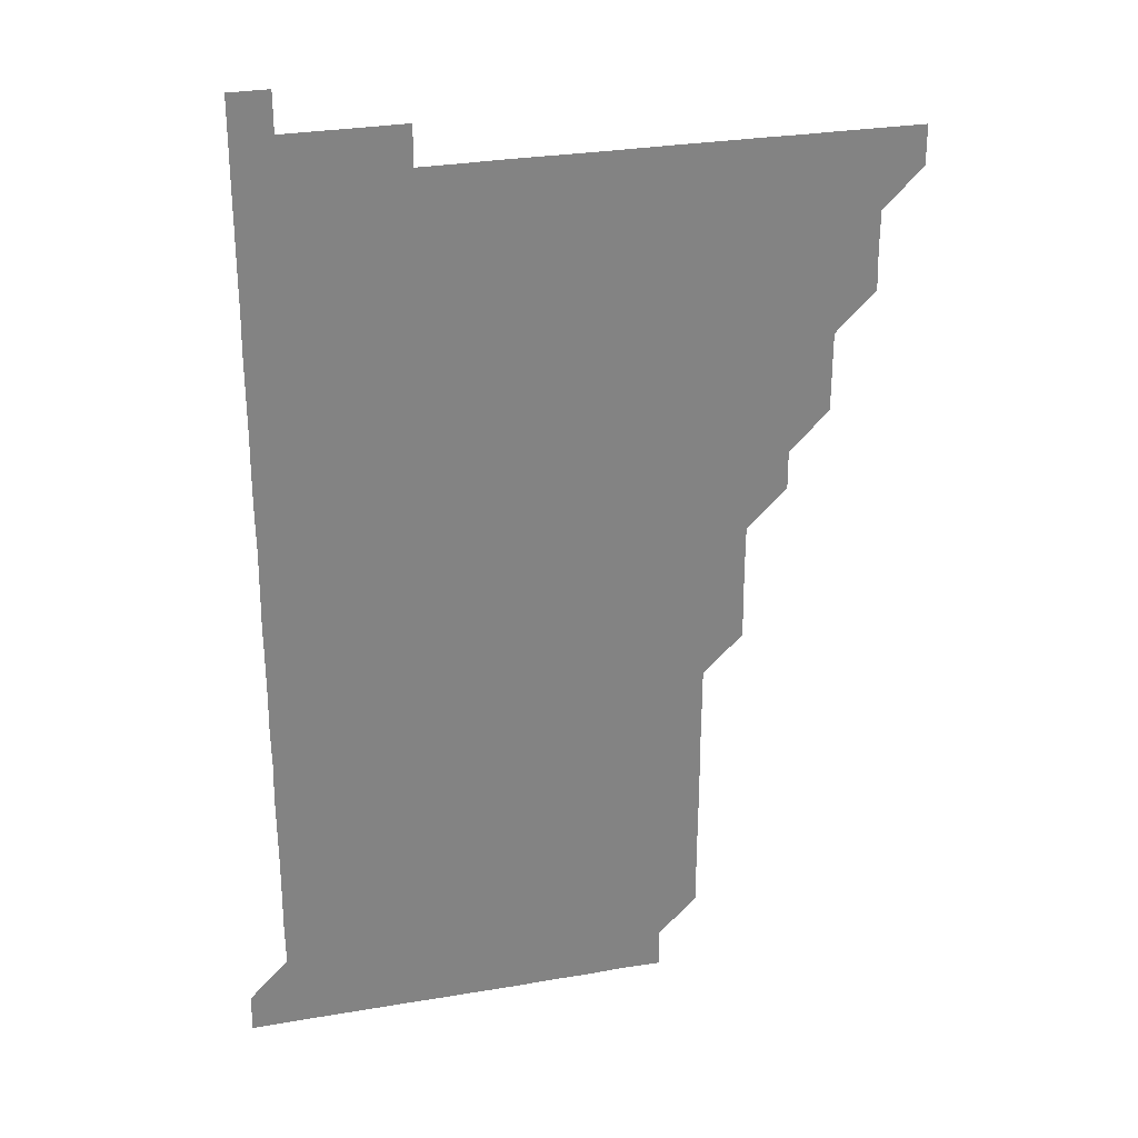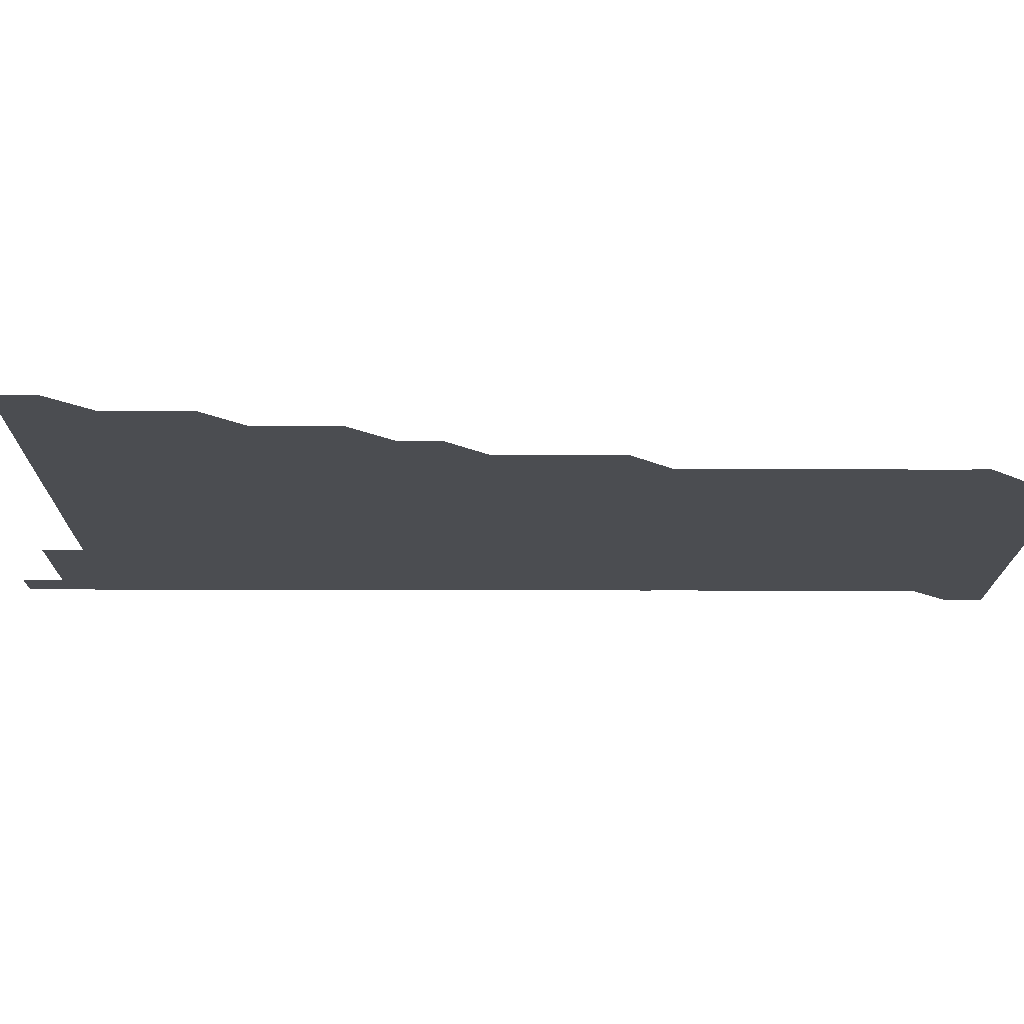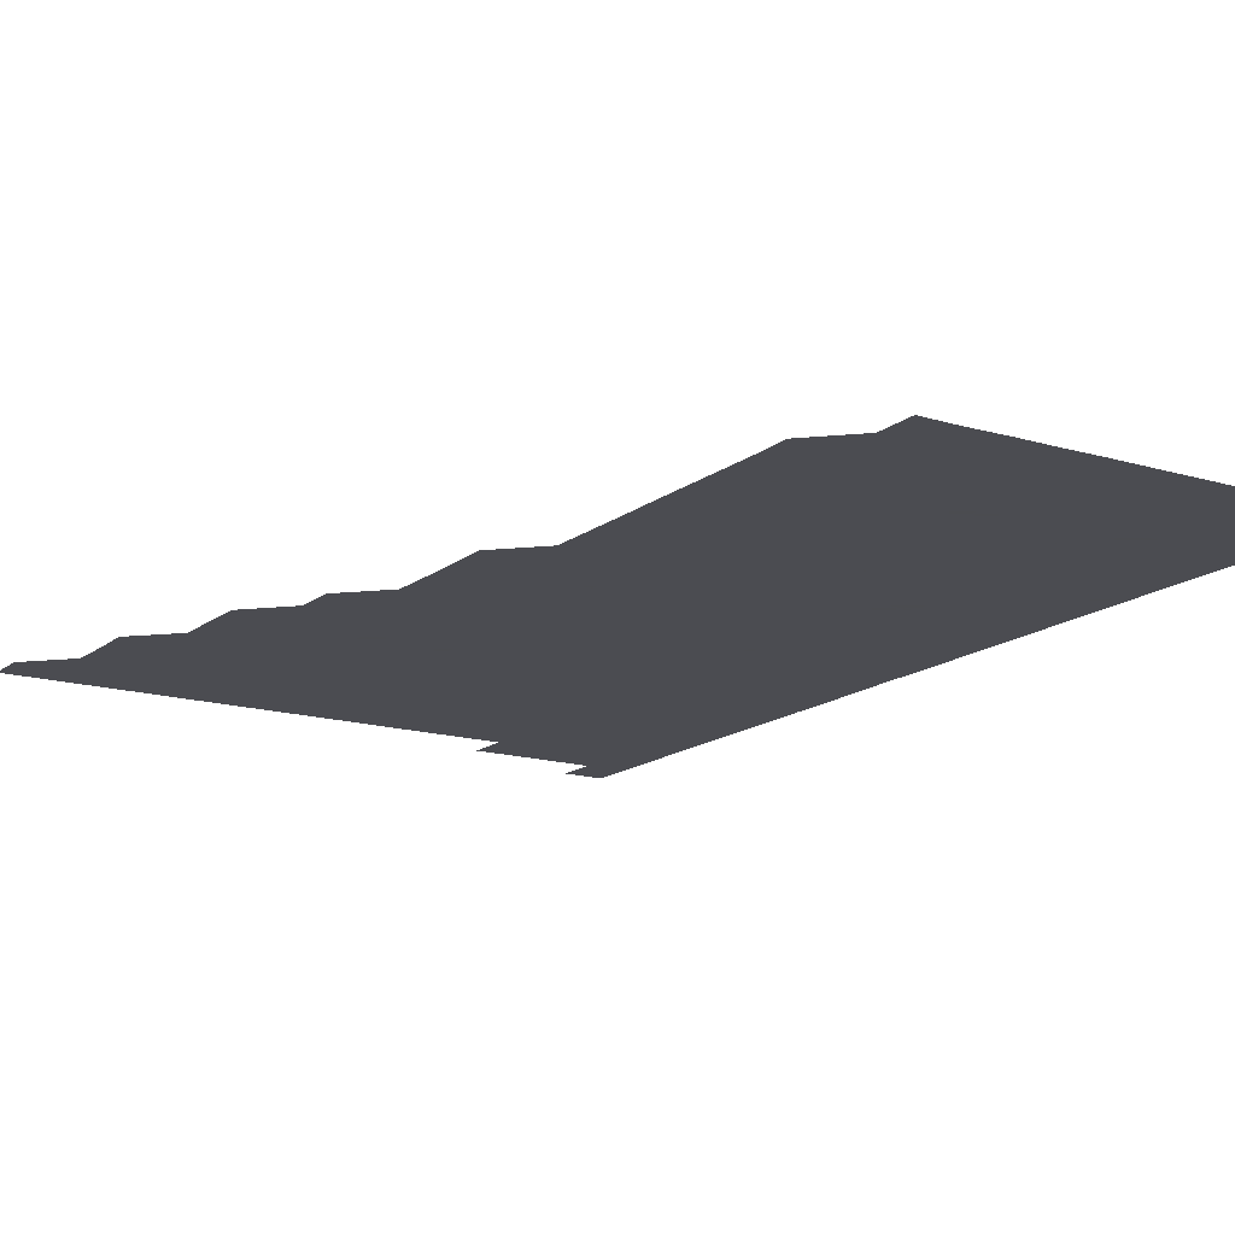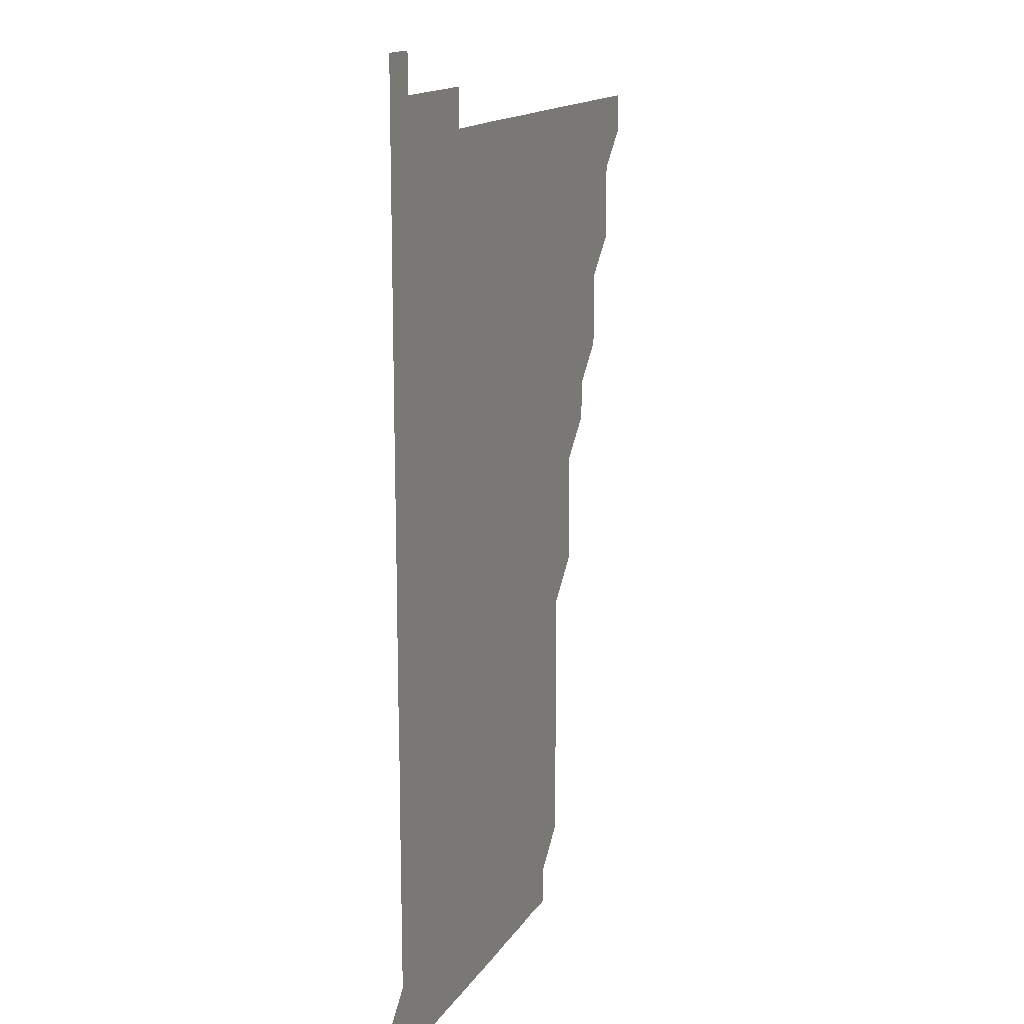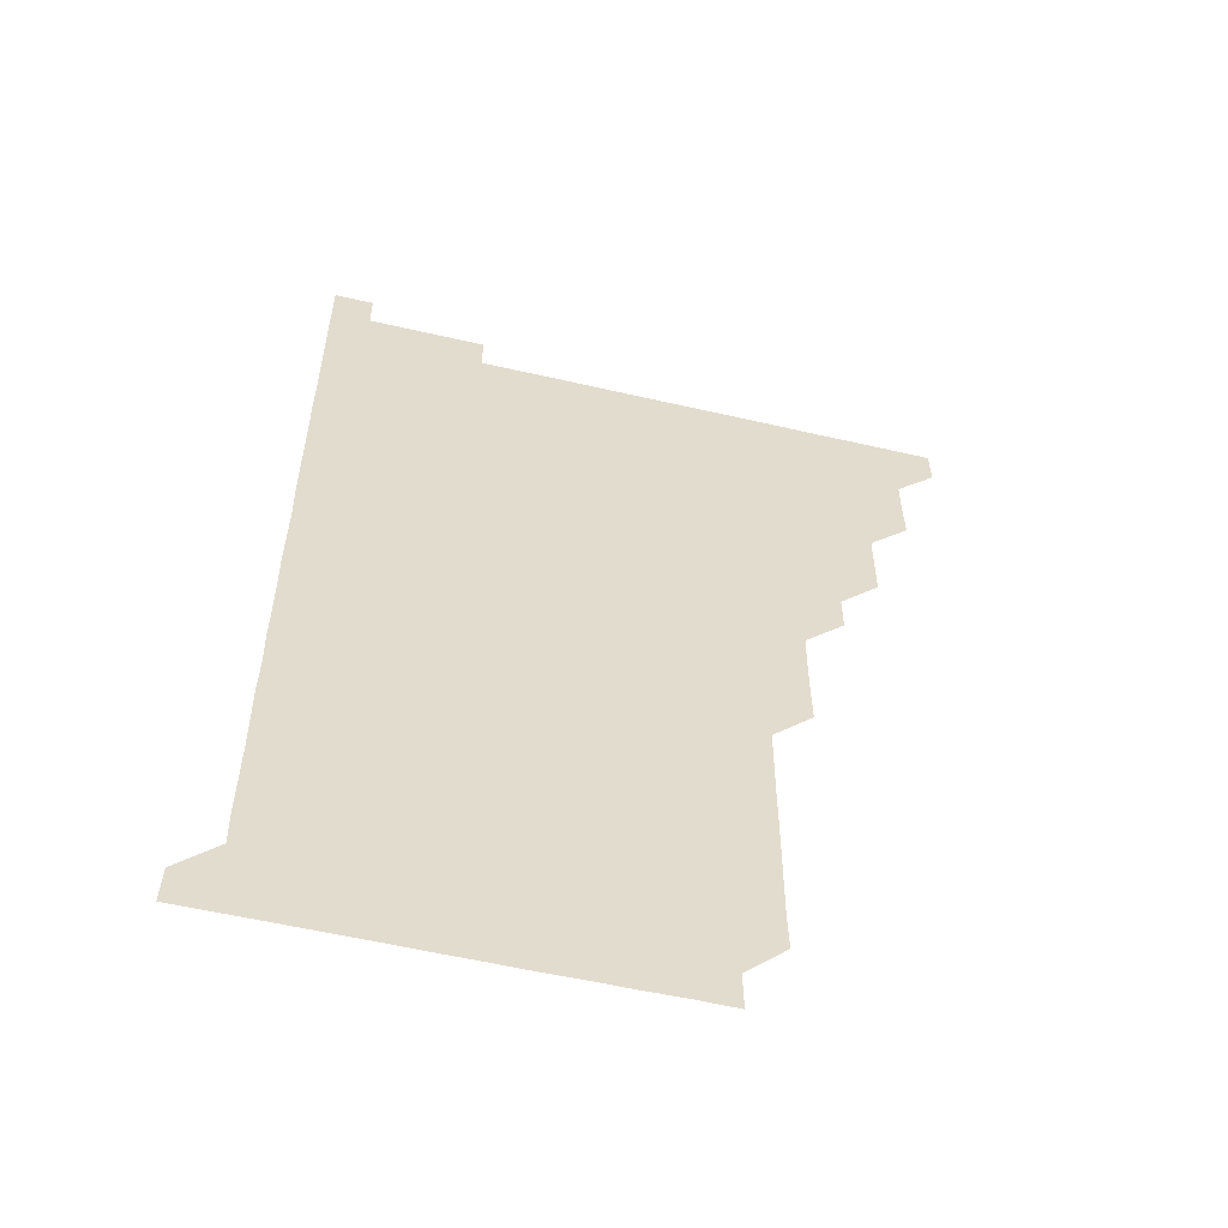
<metadata>
{"format":"obj","ext":"obj","renderer":"f3d","projection":"perspective","resolution":1024,"background":"white","views":[{"elev":29.0,"azim":165.7,"up":"+Y"},{"elev":-15.8,"azim":-90.4,"up":"+Z"},{"elev":-15.3,"azim":-32.5,"up":"+Z"},{"elev":15.0,"azim":111.5,"up":"+Y"},{"elev":-56.7,"azim":166.4,"up":"+Y"}]}
</metadata>
<code>
v 480.9 511 0
v 481 526 0
v 495.7 465.8 0
v 496.1 480.8 0
v 496 496 0
v 496.1 511 0
v 496 526 0
v 511 420.9 0
v 510.9 435.9 0
v 510.9 450.9 0
v 511.1 466.2 0
v 511 481 0
v 511.1 496 0
v 511.1 511 0
v 511 526 0
v 525.9 390.8 0
v 525.9 405.8 0
v 526.1 421 0
v 526.1 436 0
v 525.9 451 0
v 526 466 0
v 526 481 0
v 526.1 496 0
v 526 511 0
v 526 526 0
v 540.9 330.8 0
v 541.1 345.7 0
v 541.1 360.8 0
v 541 375.9 0
v 541 391 0
v 541.2 406.2 0
v 540.9 420.9 0
v 541.2 436.2 0
v 541.1 451.1 0
v 541 466 0
v 541 481 0
v 541.1 496 0
v 541 510.9 0
v 541 526.1 0
v 555.9 210.8 0
v 556.3 225.4 0
v 556.2 240.5 0
v 556.1 255.6 0
v 556.1 270.6 0
v 556.2 285.8 0
v 556.1 300.7 0
v 556 315.8 0
v 556 331 0
v 556.1 346.1 0
v 556 361 0
v 556.1 376.1 0
v 556 391 0
v 556 406 0
v 555.9 421 0
v 556 436 0
v 556 451 0
v 556.1 466 0
v 556 481 0
v 556 496 0
v 556 511 0
v 556 526.1 0
v 570.9 180.8 0
v 571.2 195.8 0
v 570.6 210.8 0
v 571.3 226.3 0
v 571.1 241.1 0
v 571.1 256.1 0
v 571.1 271.1 0
v 571 286 0
v 571.1 301.1 0
v 571.1 316.2 0
v 571.1 331.1 0
v 571 346 0
v 571 361 0
v 571 376 0
v 571 391 0
v 571 406.1 0
v 571.1 421 0
v 571 436 0
v 571 451 0
v 571 466 0
v 571 481 0
v 571 496 0
v 571 510.9 0
v 570.9 526.1 0
v 585.8 181.1 0
v 586.3 195.8 0
v 585.8 210.8 0
v 586.1 226.3 0
v 586 241.2 0
v 586.2 256.1 0
v 586.1 271.1 0
v 586 285.9 0
v 586 301.1 0
v 586 316 0
v 586 331 0
v 586.1 346.1 0
v 586 361 0
v 586.1 376.1 0
v 586.1 391.1 0
v 586 406 0
v 586.1 421.1 0
v 586 436 0
v 586 451 0
v 586.1 466 0
v 586 481 0
v 586 496 0
v 586 511 0
v 585.9 526 0
v 600.5 180.8 0
v 601.2 196.6 0
v 601.1 211.3 0
v 601.1 226.1 0
v 600.9 240.7 0
v 601 256.2 0
v 601 271.1 0
v 601.1 286.2 0
v 601 301.1 0
v 601 315.9 0
v 601 331 0
v 601 346.1 0
v 601 361 0
v 601 376 0
v 601 390.9 0
v 601 406.1 0
v 601 421 0
v 601 436 0
v 601 451 0
v 601 466 0
v 601 481 0
v 601 496 0
v 601 511 0
v 601 526 0
v 615.7 180.9 0
v 616.1 196.3 0
v 616 211.1 0
v 616 226.1 0
v 616.1 241.1 0
v 616 256 0
v 616 271 0
v 616 286 0
v 615.9 300.9 0
v 616 316.3 0
v 616 331 0
v 616 346.1 0
v 616 360.9 0
v 616 376.1 0
v 616 391.1 0
v 616 406 0
v 616 421 0
v 616 436 0
v 616 451.1 0
v 616 466 0
v 616 481 0
v 616.1 496 0
v 616 510.9 0
v 616 526.1 0
v 630.9 180.7 0
v 630.9 196.1 0
v 631 211.1 0
v 631 226.1 0
v 631 241.1 0
v 631 256.1 0
v 631 271.1 0
v 631 286.1 0
v 631.1 301 0
v 631 315.9 0
v 631 331.1 0
v 631 346 0
v 631 361.2 0
v 631 376 0
v 631 391 0
v 631 406.1 0
v 631 421 0
v 631 436 0
v 631 451 0
v 631 466 0
v 631 481 0
v 631 496 0
v 631 510.9 0
v 630.9 526.1 0
v 646 180.8 0
v 646 196.1 0
v 646 211.2 0
v 646 226.1 0
v 646 241 0
v 646.1 256.1 0
v 646 270.9 0
v 645.9 285.9 0
v 646 301.3 0
v 646 316 0
v 646 330.9 0
v 646 346 0
v 646 361 0
v 646 376.1 0
v 646 391 0
v 646 406 0
v 646 421.1 0
v 645.9 436.1 0
v 646 451 0
v 646 466 0
v 646 481 0
v 646 496 0
v 646 511 0
v 645.9 526 0
v 661 180.8 0
v 661 196.1 0
v 661 211 0
v 660.9 226.2 0
v 661 240.8 0
v 660.9 256.1 0
v 661 271.1 0
v 661 286.1 0
v 661 301 0
v 661 316.1 0
v 661 331 0
v 660.9 346.2 0
v 661 361.1 0
v 661.1 375.9 0
v 660.9 391.1 0
v 661 406 0
v 661 421 0
v 661.1 435.9 0
v 661 451 0
v 661 466 0
v 661 481 0
v 661 496 0
v 661 511 0
v 661 526 0
v 661 541.1 0
v 676.1 181 0
v 676 196.1 0
v 676 211.2 0
v 676 226.1 0
v 676 241.1 0
v 676 256 0
v 675.9 271.2 0
v 676 286 0
v 675.9 301.2 0
v 676 316 0
v 675.9 331.2 0
v 676 346 0
v 675.9 361.1 0
v 676 376.1 0
v 676.1 390.9 0
v 676 406 0
v 676 421 0
v 676 436 0
v 675.9 451.1 0
v 676 466 0
v 676 481 0
v 676 496 0
v 676 511 0
v 676 526 0
v 676 541 0
v 691.2 180.9 0
v 691 196.1 0
v 691 211.1 0
v 690.9 226.1 0
v 691 241 0
v 690.9 256.1 0
v 691 271 0
v 691 286.1 0
v 691 301 0
v 690.9 316.2 0
v 691 331 0
v 691 346 0
v 691 361 0
v 690.9 376.1 0
v 691 390.9 0
v 690.7 406.3 0
v 691.1 420.9 0
v 691 436 0
v 691 451 0
v 691 466 0
v 691 481 0
v 691 496 0
v 691 511 0
v 691 526 0
v 691 541 0
v 706.3 181 0
v 706.1 196 0
v 705.8 211.1 0
v 706 226 0
v 706 241 0
v 706 256 0
v 705.8 271.2 0
v 705.9 286.1 0
v 705.9 301 0
v 705.8 316.2 0
v 705.9 331 0
v 706.1 346 0
v 705.7 361.3 0
v 705.8 376 0
v 706.1 390.9 0
v 705.9 406.2 0
v 705.8 421.1 0
v 706 435.9 0
v 705.8 451.2 0
v 705.9 466.1 0
v 705.9 481 0
v 706 496 0
v 705.9 511 0
v 706 526 0
v 706 540.9 0
v 706 556 0
v 721.3 180.9 0
v 720.7 196.3 0
v 720.8 210.7 0
v 721.1 225.7 0
v 720.9 240.7 0
v 720.9 255.7 0
v 721 270.7 0
v 721.2 285.7 0
v 720.9 300.7 0
v 721.2 315.7 0
v 721 330.8 0
v 721 345.8 0
v 721.2 360.7 0
v 721 375.7 0
v 720.9 390.9 0
v 721.1 405.8 0
v 721.2 420.8 0
v 721 435.8 0
v 721.1 450.9 0
v 721.2 465.8 0
v 721 480.9 0
v 721 495.9 0
v 721 511 0
v 721 526 0
v 721 541 0
v 721 556 0
v 736.1 180.9 0
v 735.7 195.6 0
f 5 6 1
f 1 6 2
f 6 7 2
f 10 11 3
f 3 11 4
f 11 12 4
f 4 12 5
f 12 13 5
f 5 13 6
f 13 14 6
f 6 14 7
f 14 15 7
f 17 18 8
f 8 18 9
f 18 19 9
f 9 19 10
f 19 20 10
f 10 20 11
f 20 21 11
f 11 21 12
f 21 22 12
f 12 22 13
f 22 23 13
f 13 23 14
f 23 24 14
f 14 24 15
f 24 25 15
f 29 30 16
f 16 30 17
f 30 31 17
f 17 31 18
f 31 32 18
f 18 32 19
f 32 33 19
f 19 33 20
f 33 34 20
f 20 34 21
f 34 35 21
f 21 35 22
f 35 36 22
f 22 36 23
f 36 37 23
f 23 37 24
f 37 38 24
f 24 38 25
f 38 39 25
f 47 48 26
f 26 48 27
f 48 49 27
f 27 49 28
f 49 50 28
f 28 50 29
f 50 51 29
f 29 51 30
f 51 52 30
f 30 52 31
f 52 53 31
f 31 53 32
f 53 54 32
f 32 54 33
f 54 55 33
f 33 55 34
f 55 56 34
f 34 56 35
f 56 57 35
f 35 57 36
f 57 58 36
f 36 58 37
f 58 59 37
f 37 59 38
f 59 60 38
f 38 60 39
f 60 61 39
f 63 64 40
f 40 64 41
f 64 65 41
f 41 65 42
f 65 66 42
f 42 66 43
f 66 67 43
f 43 67 44
f 67 68 44
f 44 68 45
f 68 69 45
f 45 69 46
f 69 70 46
f 46 70 47
f 70 71 47
f 47 71 48
f 71 72 48
f 48 72 49
f 72 73 49
f 49 73 50
f 73 74 50
f 50 74 51
f 74 75 51
f 51 75 52
f 75 76 52
f 52 76 53
f 76 77 53
f 53 77 54
f 77 78 54
f 54 78 55
f 78 79 55
f 55 79 56
f 79 80 56
f 56 80 57
f 80 81 57
f 57 81 58
f 81 82 58
f 58 82 59
f 82 83 59
f 59 83 60
f 83 84 60
f 60 84 61
f 84 85 61
f 62 86 63
f 86 87 63
f 63 87 64
f 87 88 64
f 64 88 65
f 88 89 65
f 65 89 66
f 89 90 66
f 66 90 67
f 90 91 67
f 67 91 68
f 91 92 68
f 68 92 69
f 92 93 69
f 69 93 70
f 93 94 70
f 70 94 71
f 94 95 71
f 71 95 72
f 95 96 72
f 72 96 73
f 96 97 73
f 73 97 74
f 97 98 74
f 74 98 75
f 98 99 75
f 75 99 76
f 99 100 76
f 76 100 77
f 100 101 77
f 77 101 78
f 101 102 78
f 78 102 79
f 102 103 79
f 79 103 80
f 103 104 80
f 80 104 81
f 104 105 81
f 81 105 82
f 105 106 82
f 82 106 83
f 106 107 83
f 83 107 84
f 107 108 84
f 84 108 85
f 108 109 85
f 86 110 87
f 110 111 87
f 87 111 88
f 111 112 88
f 88 112 89
f 112 113 89
f 89 113 90
f 113 114 90
f 90 114 91
f 114 115 91
f 91 115 92
f 115 116 92
f 92 116 93
f 116 117 93
f 93 117 94
f 117 118 94
f 94 118 95
f 118 119 95
f 95 119 96
f 119 120 96
f 96 120 97
f 120 121 97
f 97 121 98
f 121 122 98
f 98 122 99
f 122 123 99
f 99 123 100
f 123 124 100
f 100 124 101
f 124 125 101
f 101 125 102
f 125 126 102
f 102 126 103
f 126 127 103
f 103 127 104
f 127 128 104
f 104 128 105
f 128 129 105
f 105 129 106
f 129 130 106
f 106 130 107
f 130 131 107
f 107 131 108
f 131 132 108
f 108 132 109
f 132 133 109
f 110 134 111
f 134 135 111
f 111 135 112
f 135 136 112
f 112 136 113
f 136 137 113
f 113 137 114
f 137 138 114
f 114 138 115
f 138 139 115
f 115 139 116
f 139 140 116
f 116 140 117
f 140 141 117
f 117 141 118
f 141 142 118
f 118 142 119
f 142 143 119
f 119 143 120
f 143 144 120
f 120 144 121
f 144 145 121
f 121 145 122
f 145 146 122
f 122 146 123
f 146 147 123
f 123 147 124
f 147 148 124
f 124 148 125
f 148 149 125
f 125 149 126
f 149 150 126
f 126 150 127
f 150 151 127
f 127 151 128
f 151 152 128
f 128 152 129
f 152 153 129
f 129 153 130
f 153 154 130
f 130 154 131
f 154 155 131
f 131 155 132
f 155 156 132
f 132 156 133
f 156 157 133
f 134 158 135
f 158 159 135
f 135 159 136
f 159 160 136
f 136 160 137
f 160 161 137
f 137 161 138
f 161 162 138
f 138 162 139
f 162 163 139
f 139 163 140
f 163 164 140
f 140 164 141
f 164 165 141
f 141 165 142
f 165 166 142
f 142 166 143
f 166 167 143
f 143 167 144
f 167 168 144
f 144 168 145
f 168 169 145
f 145 169 146
f 169 170 146
f 146 170 147
f 170 171 147
f 147 171 148
f 171 172 148
f 148 172 149
f 172 173 149
f 149 173 150
f 173 174 150
f 150 174 151
f 174 175 151
f 151 175 152
f 175 176 152
f 152 176 153
f 176 177 153
f 153 177 154
f 177 178 154
f 154 178 155
f 178 179 155
f 155 179 156
f 179 180 156
f 156 180 157
f 180 181 157
f 158 182 159
f 182 183 159
f 159 183 160
f 183 184 160
f 160 184 161
f 184 185 161
f 161 185 162
f 185 186 162
f 162 186 163
f 186 187 163
f 163 187 164
f 187 188 164
f 164 188 165
f 188 189 165
f 165 189 166
f 189 190 166
f 166 190 167
f 190 191 167
f 167 191 168
f 191 192 168
f 168 192 169
f 192 193 169
f 169 193 170
f 193 194 170
f 170 194 171
f 194 195 171
f 171 195 172
f 195 196 172
f 172 196 173
f 196 197 173
f 173 197 174
f 197 198 174
f 174 198 175
f 198 199 175
f 175 199 176
f 199 200 176
f 176 200 177
f 200 201 177
f 177 201 178
f 201 202 178
f 178 202 179
f 202 203 179
f 179 203 180
f 203 204 180
f 180 204 181
f 204 205 181
f 182 206 183
f 206 207 183
f 183 207 184
f 207 208 184
f 184 208 185
f 208 209 185
f 185 209 186
f 209 210 186
f 186 210 187
f 210 211 187
f 187 211 188
f 211 212 188
f 188 212 189
f 212 213 189
f 189 213 190
f 213 214 190
f 190 214 191
f 214 215 191
f 191 215 192
f 215 216 192
f 192 216 193
f 216 217 193
f 193 217 194
f 217 218 194
f 194 218 195
f 218 219 195
f 195 219 196
f 219 220 196
f 196 220 197
f 220 221 197
f 197 221 198
f 221 222 198
f 198 222 199
f 222 223 199
f 199 223 200
f 223 224 200
f 200 224 201
f 224 225 201
f 201 225 202
f 225 226 202
f 202 226 203
f 226 227 203
f 203 227 204
f 227 228 204
f 204 228 205
f 228 229 205
f 206 231 207
f 231 232 207
f 207 232 208
f 232 233 208
f 208 233 209
f 233 234 209
f 209 234 210
f 234 235 210
f 210 235 211
f 235 236 211
f 211 236 212
f 236 237 212
f 212 237 213
f 237 238 213
f 213 238 214
f 238 239 214
f 214 239 215
f 239 240 215
f 215 240 216
f 240 241 216
f 216 241 217
f 241 242 217
f 217 242 218
f 242 243 218
f 218 243 219
f 243 244 219
f 219 244 220
f 244 245 220
f 220 245 221
f 245 246 221
f 221 246 222
f 246 247 222
f 222 247 223
f 247 248 223
f 223 248 224
f 248 249 224
f 224 249 225
f 249 250 225
f 225 250 226
f 250 251 226
f 226 251 227
f 251 252 227
f 227 252 228
f 252 253 228
f 228 253 229
f 253 254 229
f 229 254 230
f 254 255 230
f 231 256 232
f 256 257 232
f 232 257 233
f 257 258 233
f 233 258 234
f 258 259 234
f 234 259 235
f 259 260 235
f 235 260 236
f 260 261 236
f 236 261 237
f 261 262 237
f 237 262 238
f 262 263 238
f 238 263 239
f 263 264 239
f 239 264 240
f 264 265 240
f 240 265 241
f 265 266 241
f 241 266 242
f 266 267 242
f 242 267 243
f 267 268 243
f 243 268 244
f 268 269 244
f 244 269 245
f 269 270 245
f 245 270 246
f 270 271 246
f 246 271 247
f 271 272 247
f 247 272 248
f 272 273 248
f 248 273 249
f 273 274 249
f 249 274 250
f 274 275 250
f 250 275 251
f 275 276 251
f 251 276 252
f 276 277 252
f 252 277 253
f 277 278 253
f 253 278 254
f 278 279 254
f 254 279 255
f 279 280 255
f 256 281 257
f 281 282 257
f 257 282 258
f 282 283 258
f 258 283 259
f 283 284 259
f 259 284 260
f 284 285 260
f 260 285 261
f 285 286 261
f 261 286 262
f 286 287 262
f 262 287 263
f 287 288 263
f 263 288 264
f 288 289 264
f 264 289 265
f 289 290 265
f 265 290 266
f 290 291 266
f 266 291 267
f 291 292 267
f 267 292 268
f 292 293 268
f 268 293 269
f 293 294 269
f 269 294 270
f 294 295 270
f 270 295 271
f 295 296 271
f 271 296 272
f 296 297 272
f 272 297 273
f 297 298 273
f 273 298 274
f 298 299 274
f 274 299 275
f 299 300 275
f 275 300 276
f 300 301 276
f 276 301 277
f 301 302 277
f 277 302 278
f 302 303 278
f 278 303 279
f 303 304 279
f 279 304 280
f 304 305 280
f 281 307 282
f 307 308 282
f 282 308 283
f 308 309 283
f 283 309 284
f 309 310 284
f 284 310 285
f 310 311 285
f 285 311 286
f 311 312 286
f 286 312 287
f 312 313 287
f 287 313 288
f 313 314 288
f 288 314 289
f 314 315 289
f 289 315 290
f 315 316 290
f 290 316 291
f 316 317 291
f 291 317 292
f 317 318 292
f 292 318 293
f 318 319 293
f 293 319 294
f 319 320 294
f 294 320 295
f 320 321 295
f 295 321 296
f 321 322 296
f 296 322 297
f 322 323 297
f 297 323 298
f 323 324 298
f 298 324 299
f 324 325 299
f 299 325 300
f 325 326 300
f 300 326 301
f 326 327 301
f 301 327 302
f 327 328 302
f 302 328 303
f 328 329 303
f 303 329 304
f 329 330 304
f 304 330 305
f 330 331 305
f 305 331 306
f 331 332 306
f 307 333 308
f 333 334 308
f 308 334 309

</code>
